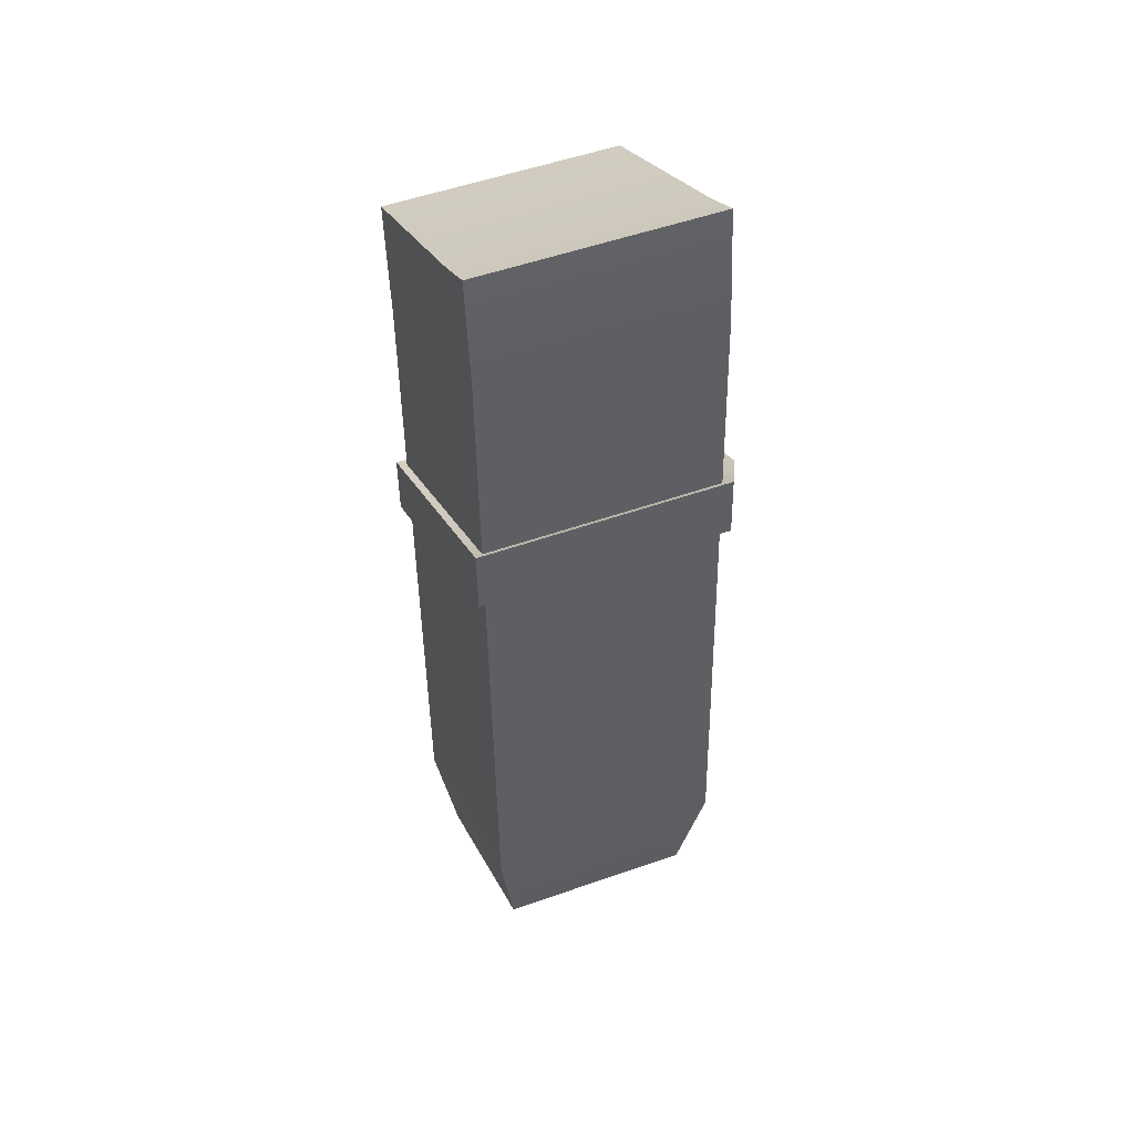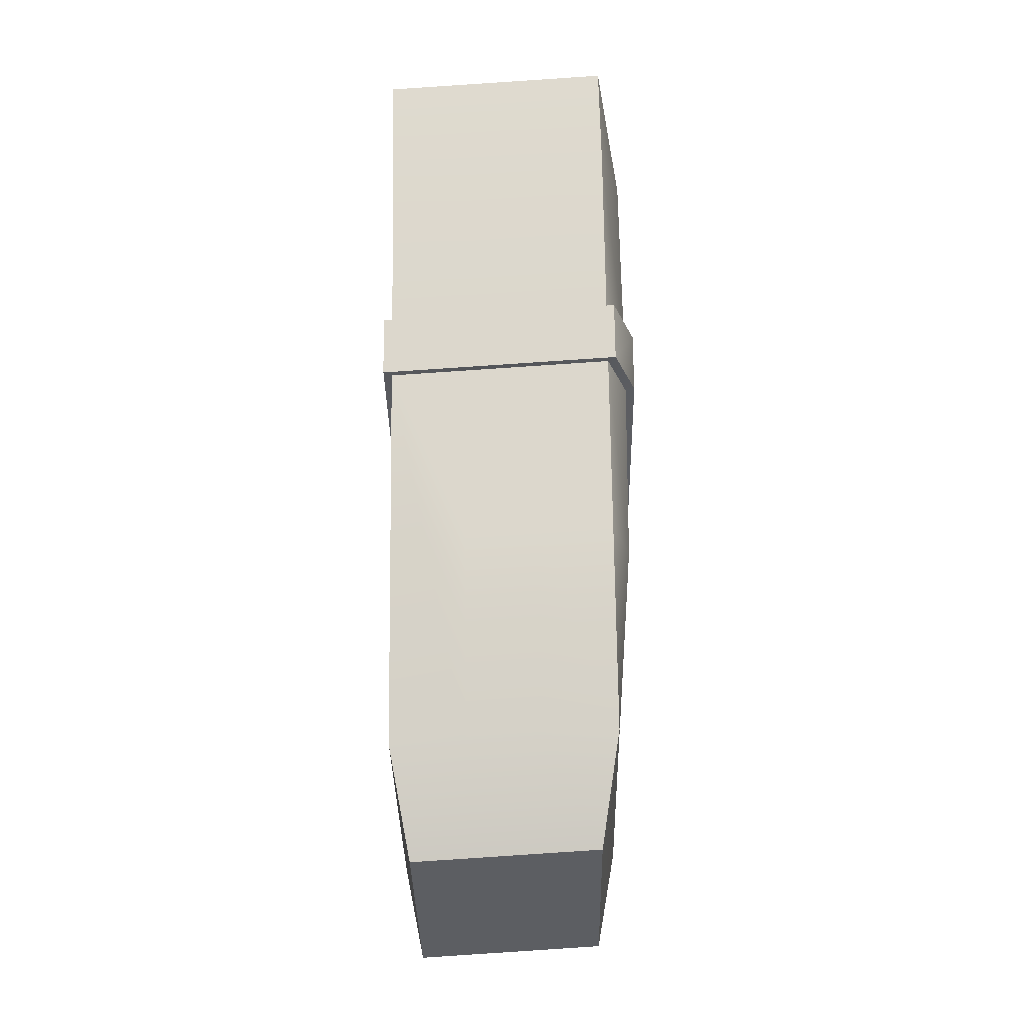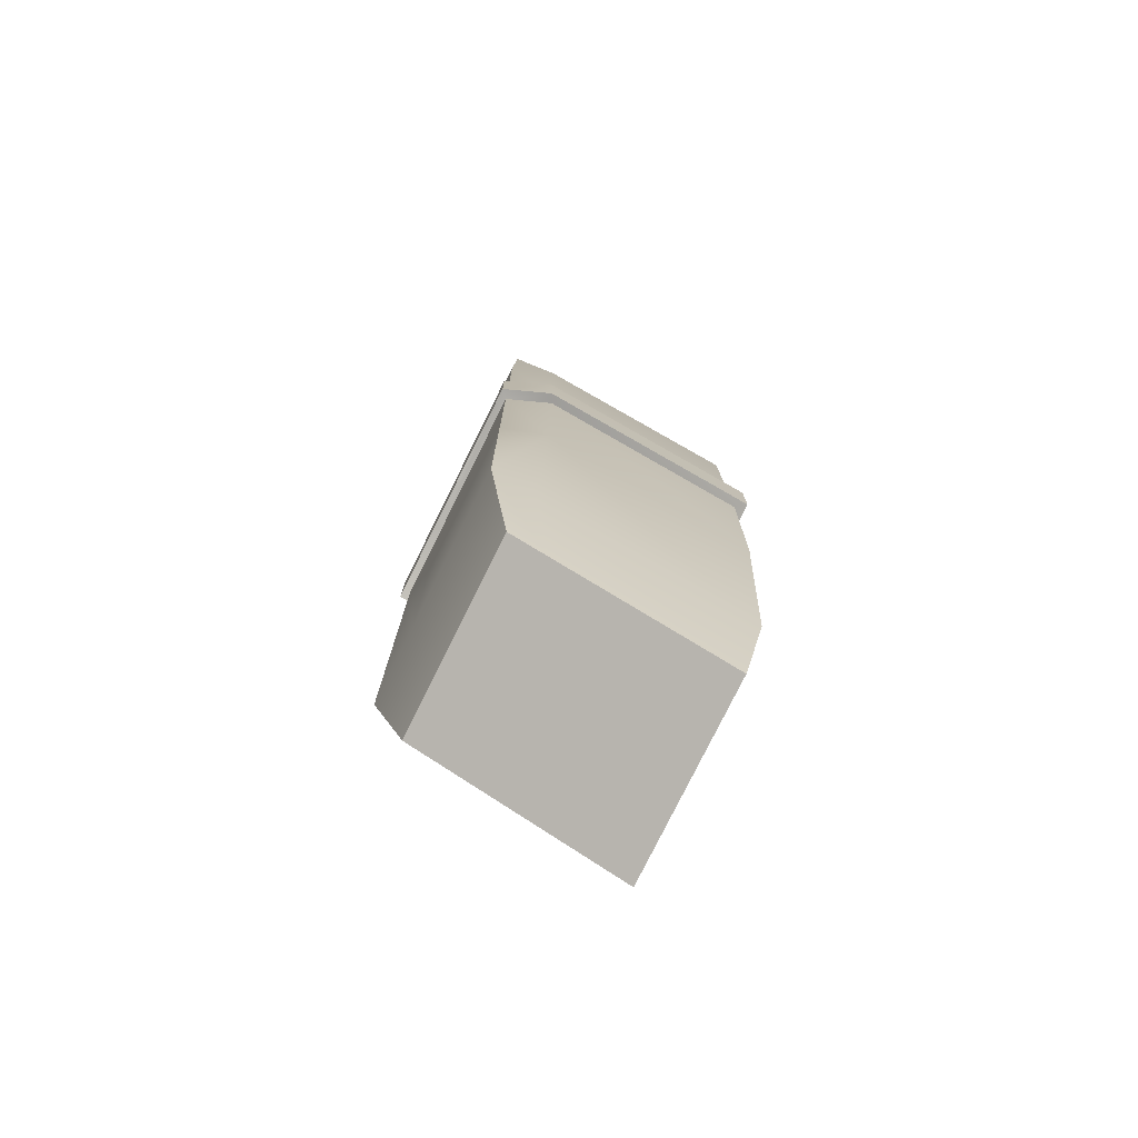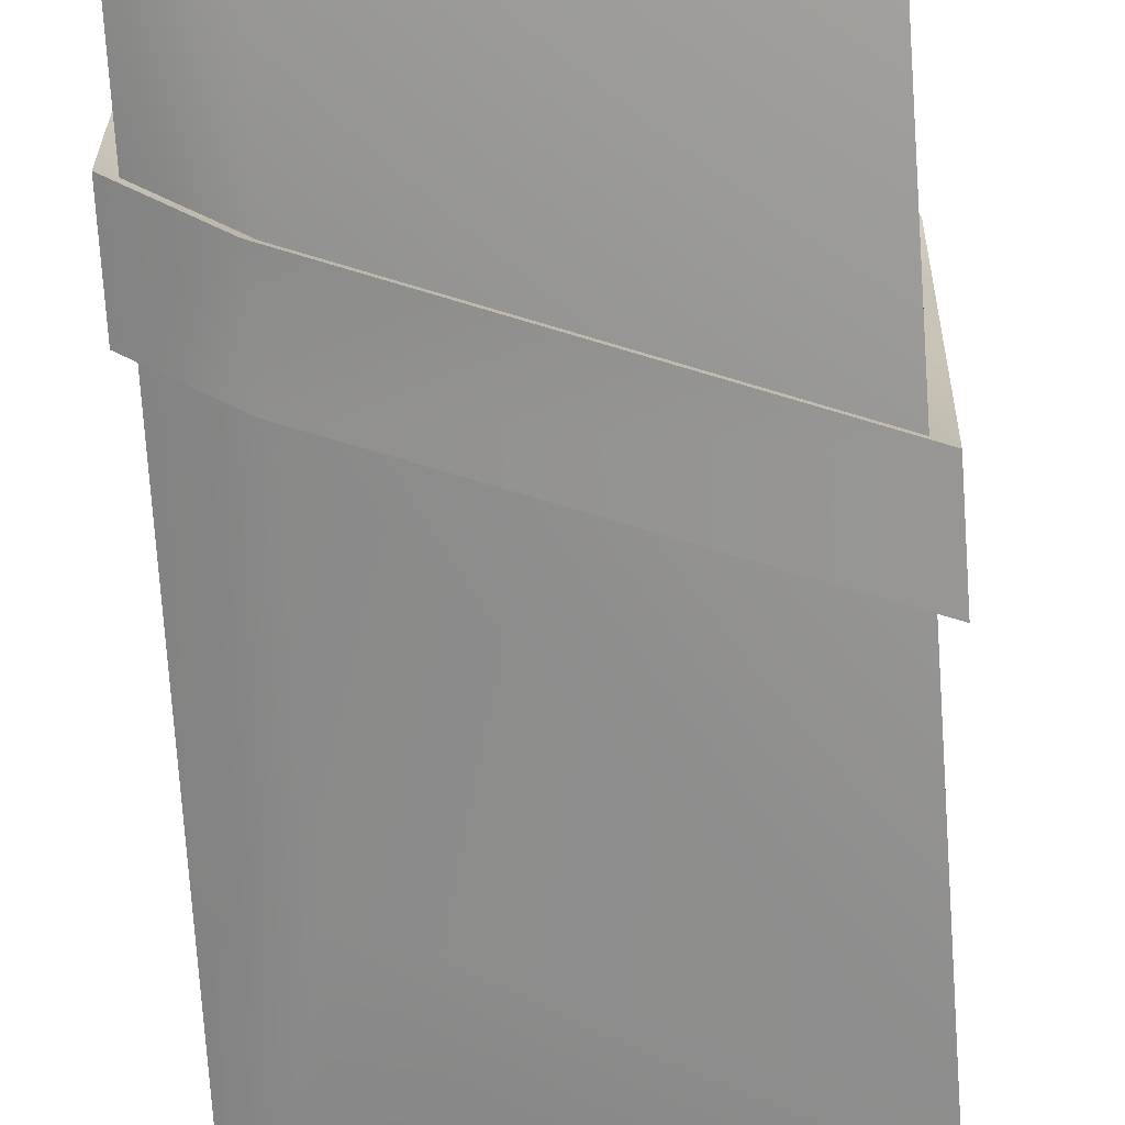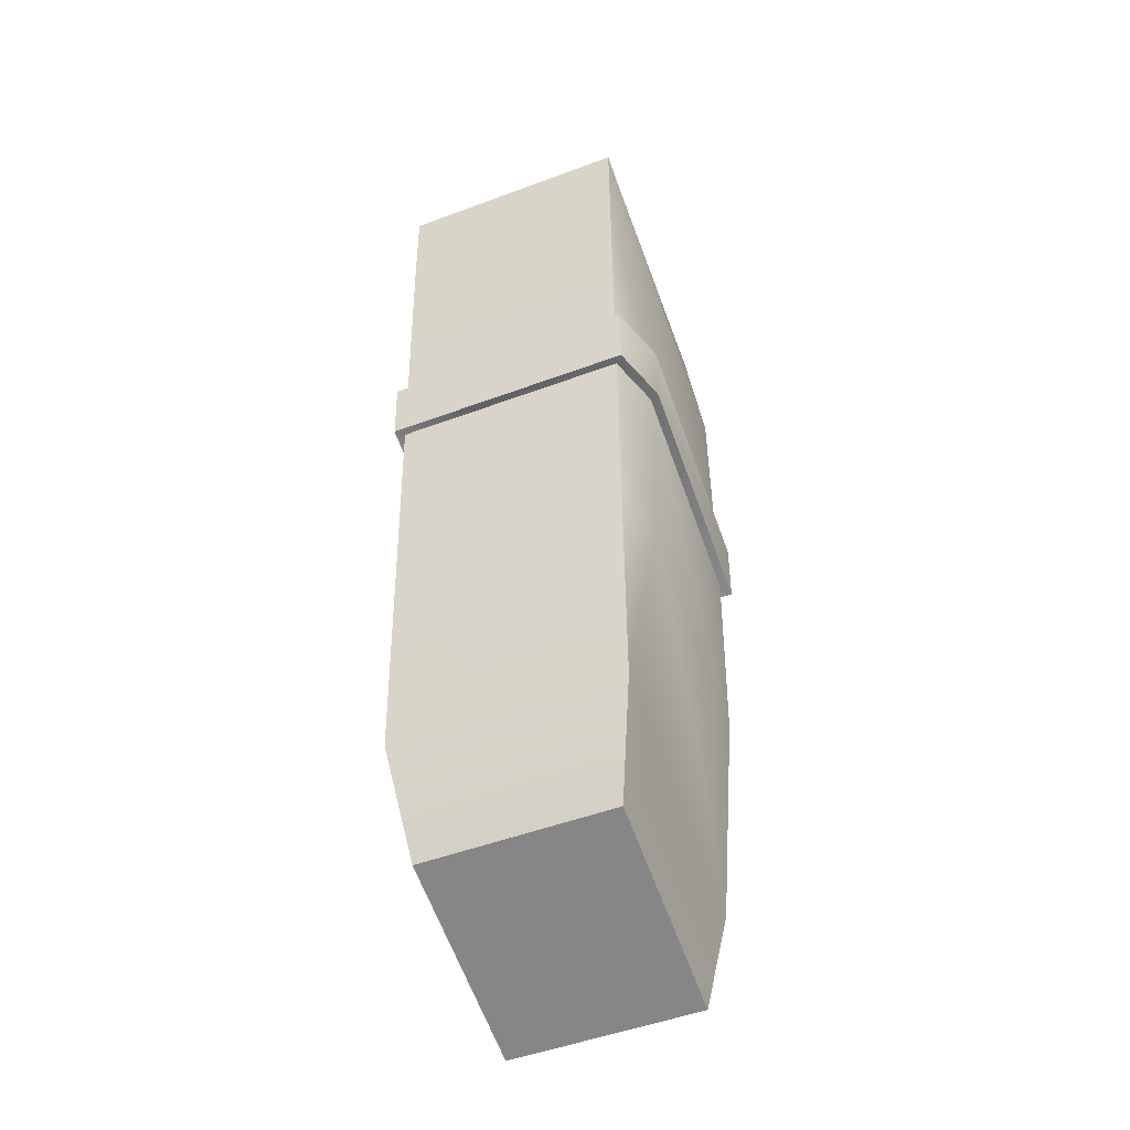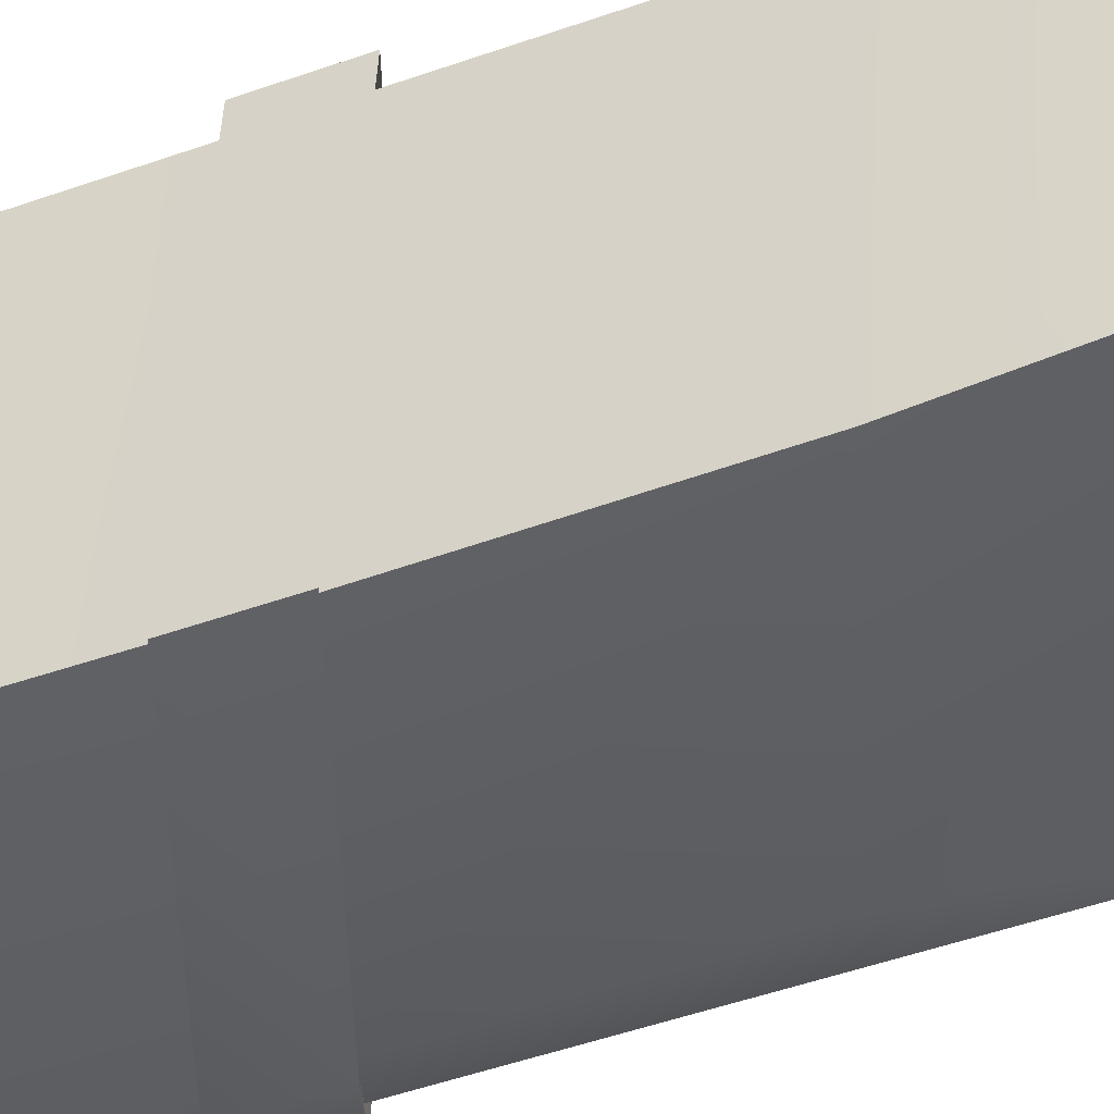
<metadata>
{"format":"obj","ext":"obj","renderer":"f3d","projection":"perspective","resolution":1024,"background":"white","views":[{"elev":43.7,"azim":69.5,"up":"+Y"},{"elev":-17.0,"azim":90.8,"up":"+Y"},{"elev":-75.7,"azim":153.0,"up":"+Y"},{"elev":-67.4,"azim":-175.8,"up":"+Z"},{"elev":-41.7,"azim":111.2,"up":"+Y"},{"elev":-47.2,"azim":-66.9,"up":"+Z"}]}
</metadata>
<code>
o 3_Upper_Arm.L_Cube.034
v 0.3985 2.732 -0.2968
v 0.3968 2.718 -0.07554
v 0.3952 2.705 0.1435
v 0.3935 2.691 0.3647
v -0.3165 2.487 -0.3023
v -0.3182 2.473 -0.08107
v -0.3199 2.459 0.138
v -0.3215 2.445 0.3592
v 0.3473 0.2674 -0.2772
v 0.3459 0.2558 -0.09299
v 0.3445 0.2443 0.08938
v 0.3431 0.2327 0.2736
v -0.2509 0.03375 -0.2818
v -0.2523 0.02214 -0.0976
v -0.2537 0.01065 0.08478
v -0.255 -0.000956 0.269
v -0.3065 2.129 -0.08894
v 0.4384 1.724 -0.09882
v -0.2982 0.9125 -0.1043
v -0.2941 0.3041 -0.112
v -0.2924 0.318 -0.3332
v -0.2966 0.9264 -0.3764
v 0.4372 1.896 -0.09665
v -0.3048 2.143 -0.3625
v 0.4119 2.41 -0.08341
v 0.439 1.911 -0.3332
v 0.4202 1.193 -0.09878
v 0.4243 0.5847 -0.1065
v 0.4226 0.5709 0.1126
v 0.4185 1.179 0.1203
v 0.4402 1.739 -0.3354
v 0.4103 2.396 0.1356
v 0.426 0.5986 -0.3277
v 0.4218 1.207 -0.32
v 0.2999 1.814 0.3732
v 0.4136 2.424 -0.3046
v -0.3081 2.115 0.1301
v 0.3011 1.643 0.371
v -0.2999 0.8987 0.1147
v -0.2957 0.2903 0.107
v 0.421 0.5569 0.3338
v 0.4168 1.165 0.3415
v -0.3317 1.41 0.1295
v 0.4086 2.382 0.3569
v -0.2974 0.2763 0.3283
v -0.3015 0.8847 0.336
v -0.3329 1.582 0.1317
v -0.3098 2.102 0.3513
v 0.2735 2.683 -0.2977
v 0.2718 2.67 -0.0765
v 0.2702 2.656 0.1425
v 0.2685 2.642 0.3638
v 0.2432 0.2267 -0.278
v 0.2418 0.2151 -0.0938
v 0.2404 0.2036 0.08858
v 0.239 0.192 0.2728
v 0.2836 2.333 0.3559
v -0.3346 1.567 0.3683
v 0.2959 0.5081 0.3328
v 0.2886 2.375 -0.3579
v -0.3335 1.395 0.3661
v 0.2968 1.158 -0.3718
v 0.3009 0.5498 -0.3286
v -0.3029 1.601 -0.09561
v -0.3018 1.44 -0.09764
v -0.3012 1.615 -0.3746
v -0.3001 1.454 -0.3764
v 0.4155 1.882 -0.09008
v 0.4166 1.721 -0.09211
v 0.4149 1.707 0.1269
v 0.4138 1.868 0.129
v 0.4182 1.735 -0.3133
v 0.4172 1.896 -0.3113
v -0.3045 1.587 0.1234
v -0.3035 1.427 0.1214
v 0.4122 1.854 0.3502
v 0.4133 1.693 0.3482
v -0.3051 1.413 0.3426
v -0.3062 1.573 0.3447
v 0.2882 1.645 0.3472
v 0.2871 1.805 0.3492
v 0.2932 1.686 -0.3718
v 0.2921 1.847 -0.37
v 0.4366 1.71 0.1354
v 0.4354 1.882 0.1376
v 0.4337 1.867 0.3742
v 0.4348 1.695 0.372
v -0.3311 1.596 -0.1026
v -0.3299 1.424 -0.1047
v 0.3065 1.687 -0.398
v 0.3053 1.859 -0.396
v -0.3293 1.611 -0.4009
v -0.3281 1.439 -0.4029
f 11 12 56 16 15 55
f 51 7 8 52
f 53 54 14 13
f 54 55 15 14
f 2 50 51 52 4 3
f 29 11 10 28
f 63 53 13 21
f 41 12 11 29
f 28 10 9 33
f 59 56 12 41
f 40 15 16 45
f 7 37 48 8
f 75 39 46 78
f 39 40 45 46
f 52 57 44 4
f 59 41 42 77 80 78 46 45
f 57 81 76 44
f 25 68 73 36
f 27 28 33 34
f 4 44 32 3
f 72 34 62 82
f 44 76 71 32
f 6 17 37 7
f 67 22 19 65
f 19 20 40 39
f 49 60 24 5
f 32 71 68 25
f 60 83 66 24
f 62 63 21 22
f 69 27 34 72
f 5 24 17 6
f 65 19 39 75
f 82 62 22 67
f 22 21 20 19
f 34 33 62
f 36 73 83 60
f 1 36 60 49
f 48 79 81 57
f 8 48 57 52
f 45 16 56 59
f 33 9 53 63
f 10 11 55 54
f 9 10 54 53
f 77 42 41 29 30 70
f 1 49 50 2
f 14 15 40 20 21 13
f 6 7 51 50 49 5
f 3 32 25 36 1 2
f 68 71 85 23
f 78 80 38 61
f 66 83 91 92
f 72 82 90 31
f 81 79 58 35
f 80 77 87 38
f 71 76 86 85
f 83 73 26 91
f 76 81 35 86
f 75 78 61 43
f 24 66 64 17
f 70 69 72 31 18 84 87 77
f 82 67 93 90
f 74 64 88 47
f 73 68 23 26
f 64 66 92 88
f 79 74 47 58
f 65 75 43 89
f 30 29 28 27 69 70
f 67 65 89 93
f 74 79 48 37 17 64
f 62 33 63
f 58 47 43 61
f 35 58 61 38
f 26 23 18 31
f 85 86 87 84
f 47 88 89 43
f 91 26 31 90
f 23 85 84 18
f 88 92 93 89
f 86 35 38 87
f 92 91 90 93

</code>
